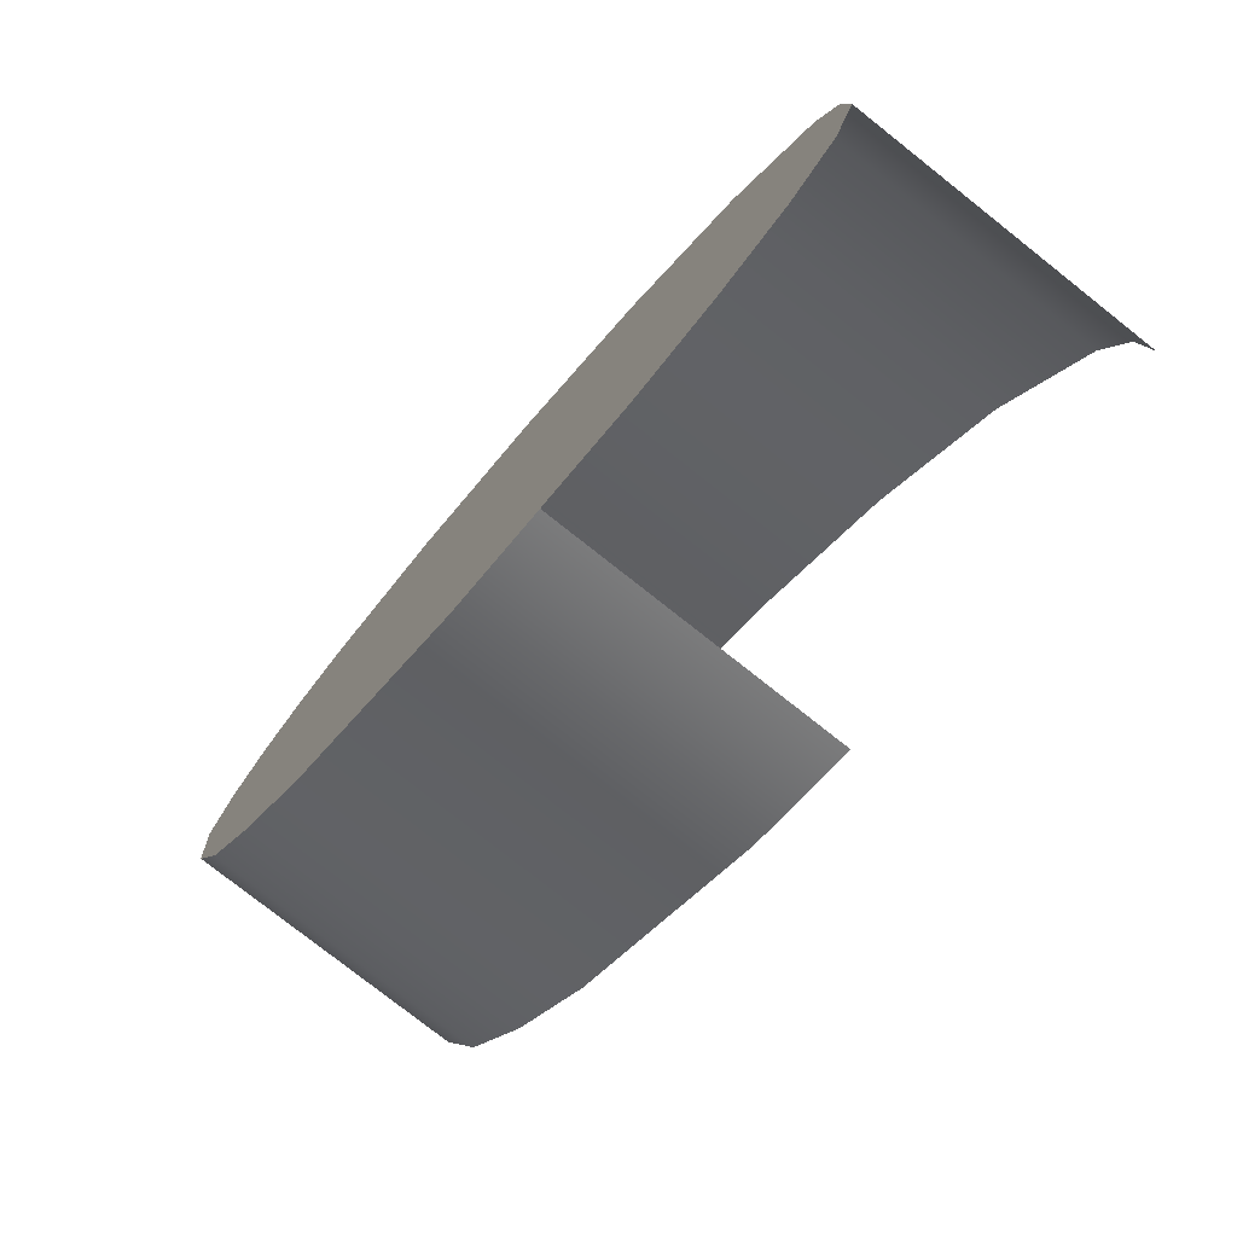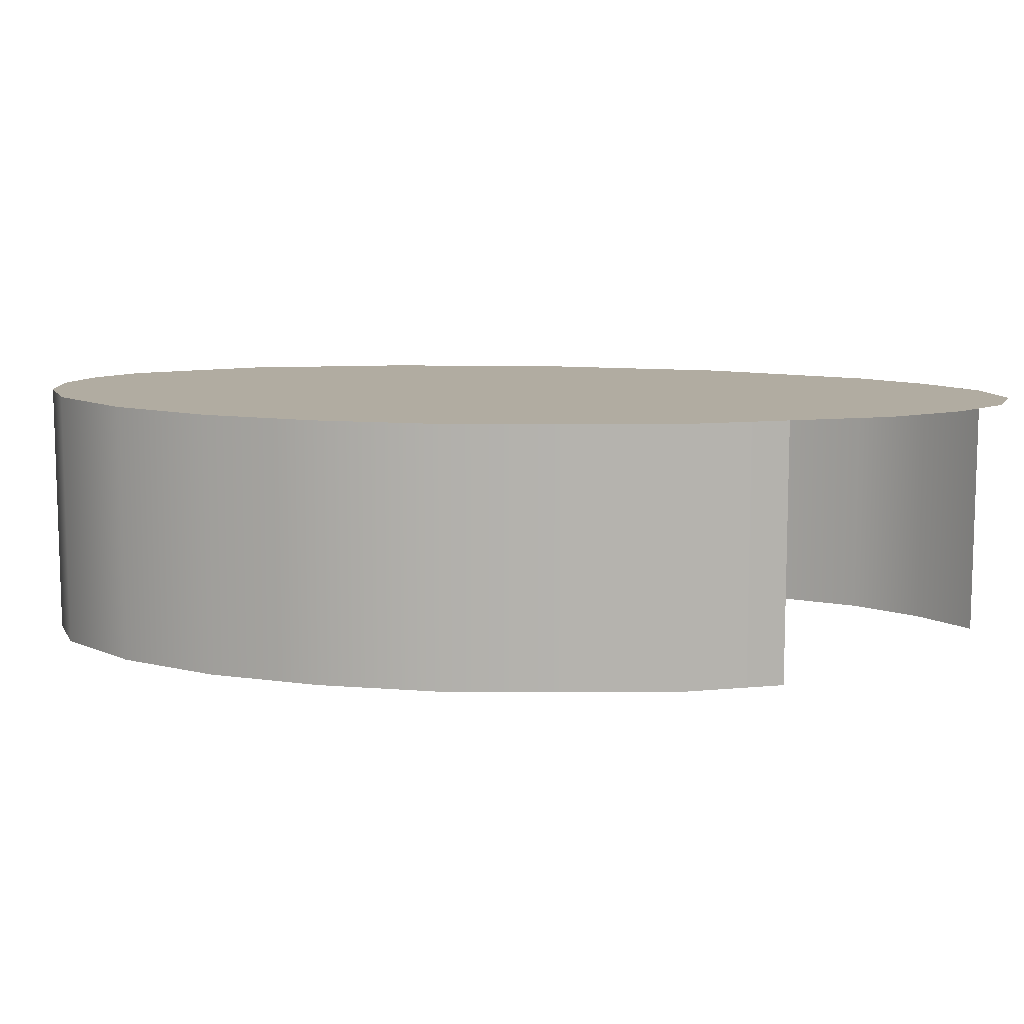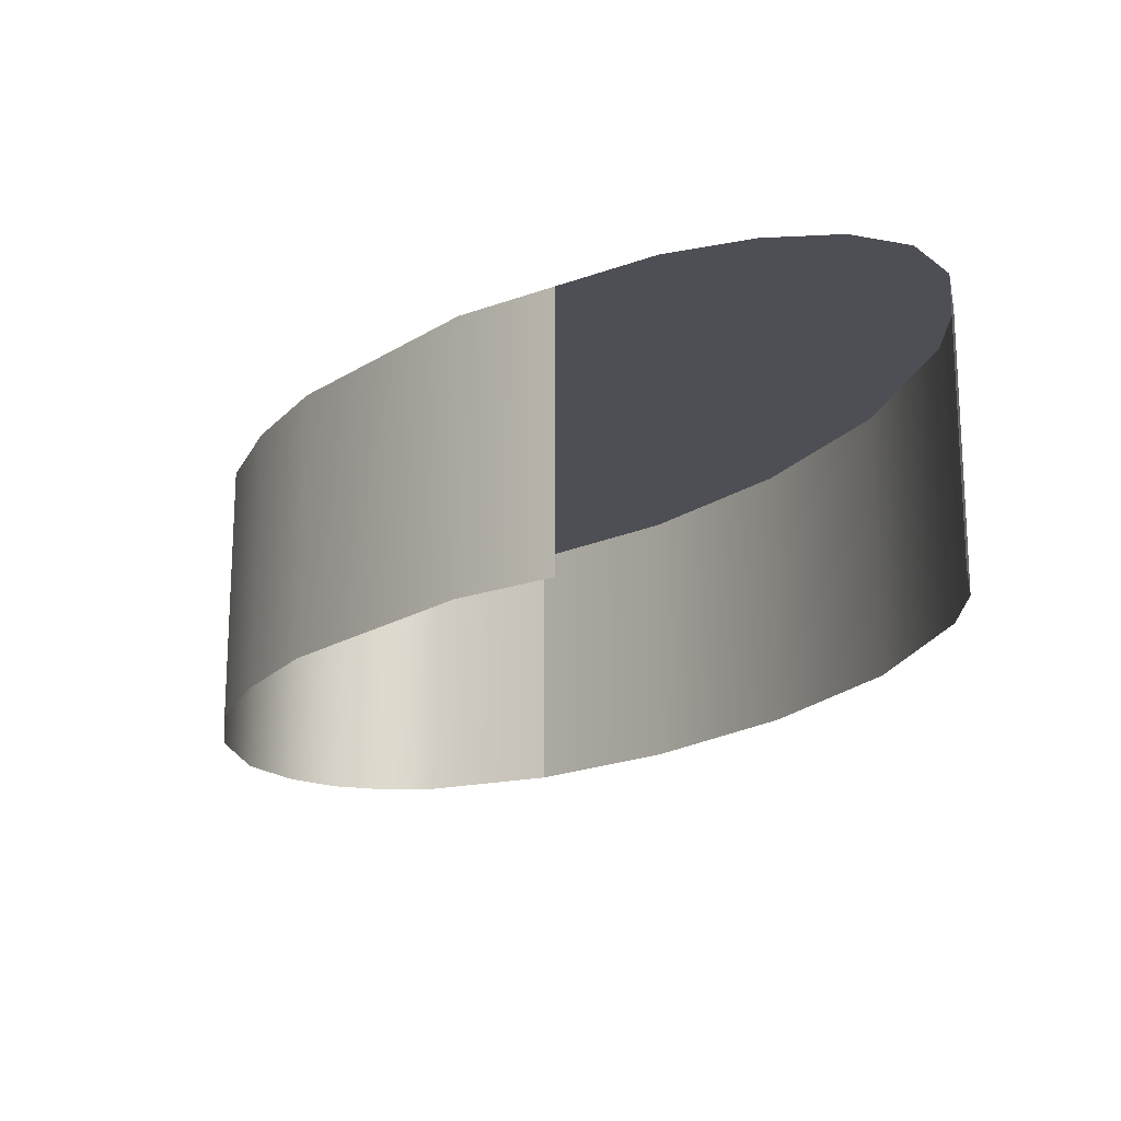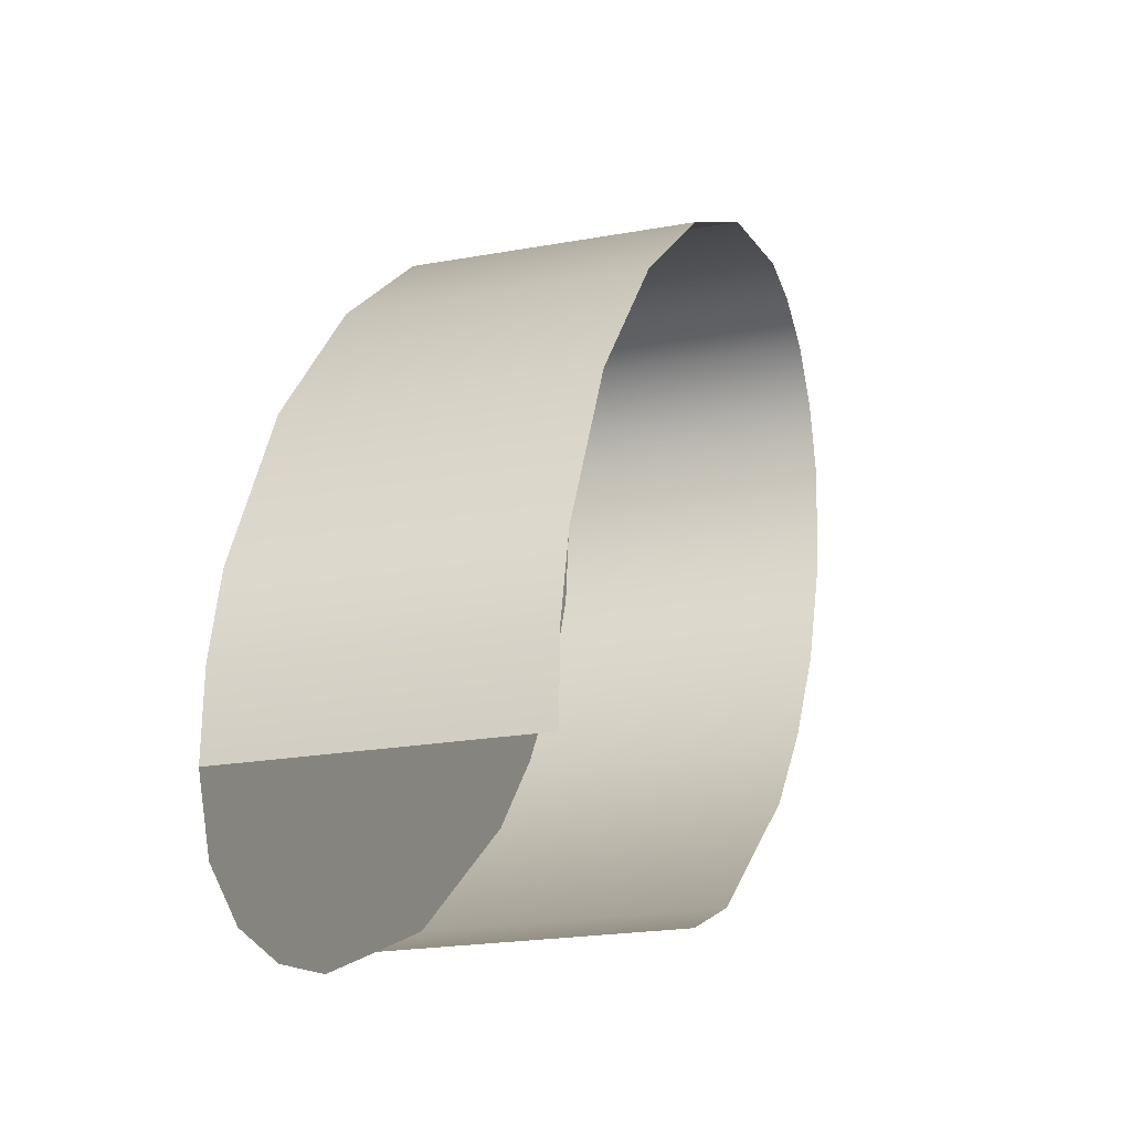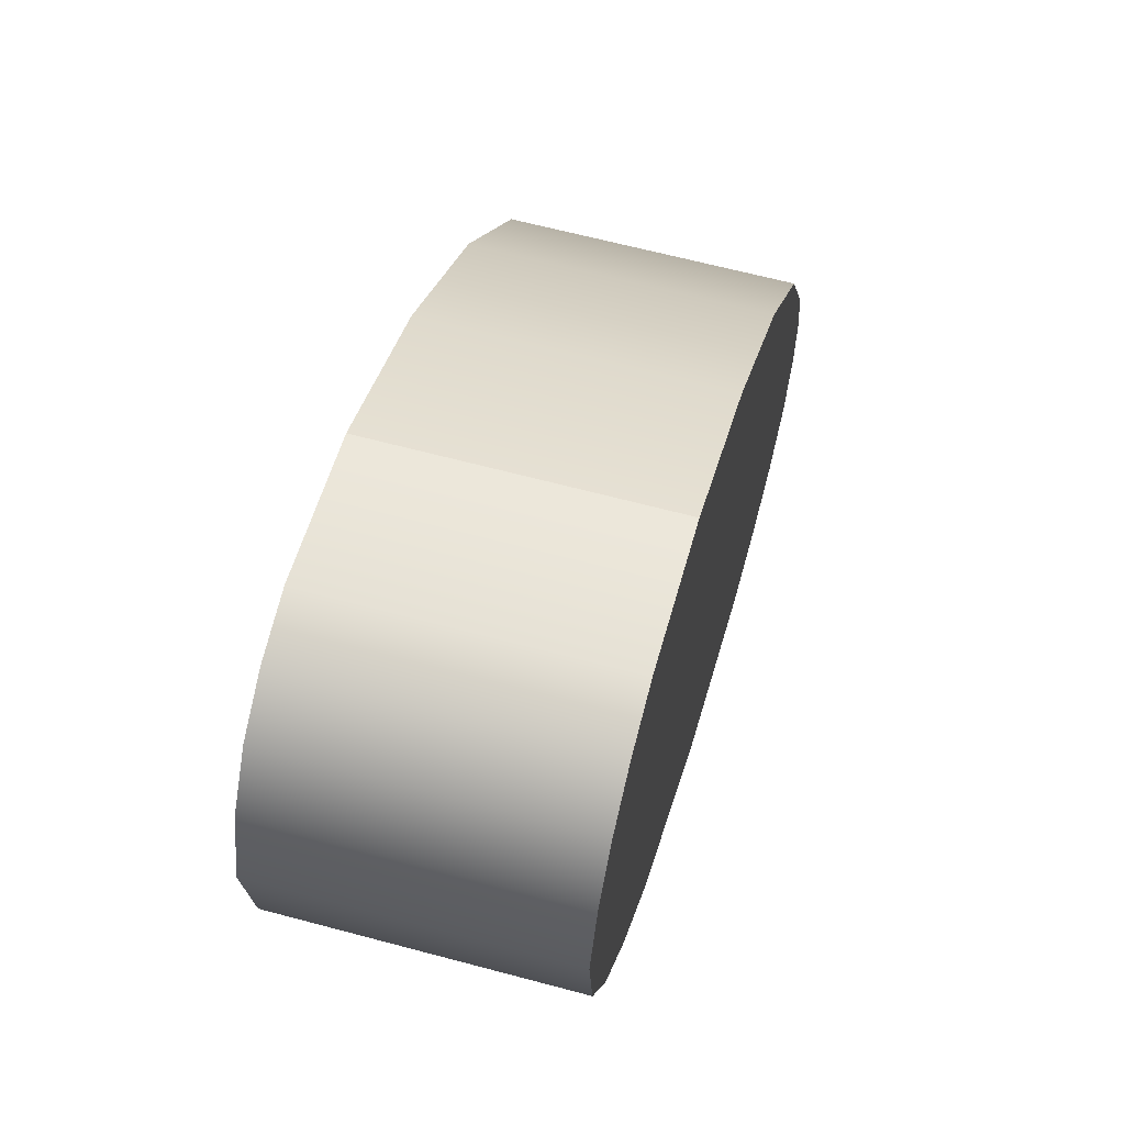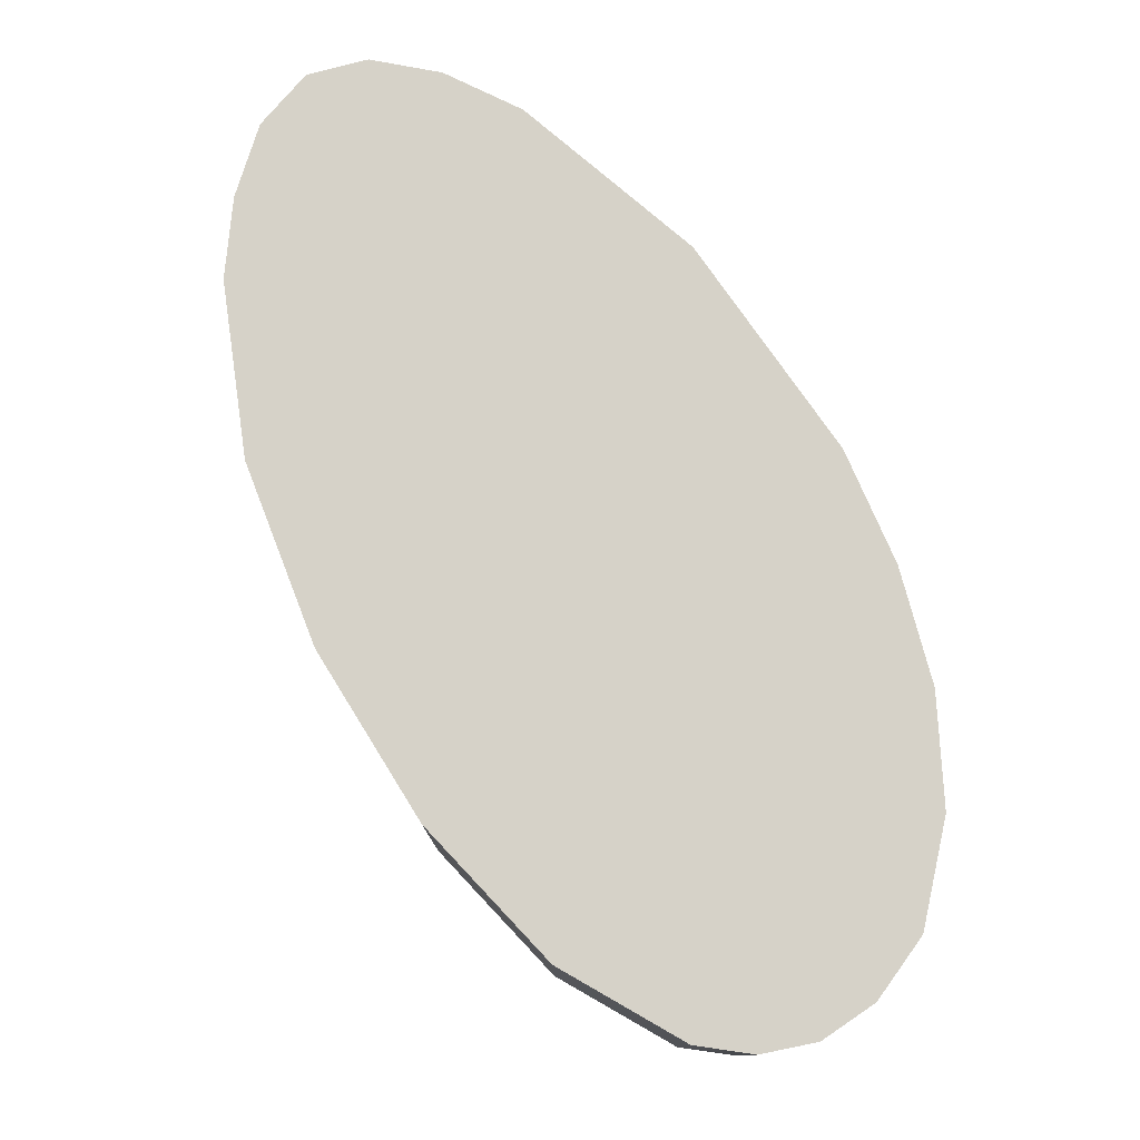
<metadata>
{"format":"obj","ext":"obj","renderer":"f3d","projection":"perspective","resolution":1024,"background":"white","views":[{"elev":-78.0,"azim":-128.3,"up":"+Z"},{"elev":10.2,"azim":144.6,"up":"+Y"},{"elev":-18.3,"azim":-165.7,"up":"+Y"},{"elev":-21.1,"azim":-71.8,"up":"+Z"},{"elev":64.1,"azim":105.1,"up":"+Z"},{"elev":78.0,"azim":19.4,"up":"+Y"}]}
</metadata>
<code>
o #ID120
v 0.03925 -0.004471 0.5788
v 0.04054 -0.006231 0.5797
v 0.04054 -0.004471 0.5797
v 0.03925 -0.006231 0.5788
v 0.03925 -0.006231 0.5788
v 0.03925 -0.004471 0.5788
v 0.04054 -0.006231 0.5797
v 0.04054 -0.004471 0.5797
v 0.04109 -0.004471 0.5803
v 0.04109 -0.006231 0.5803
v 0.04109 -0.004471 0.5803
v 0.04109 -0.006231 0.5803
v 0.04121 -0.004471 0.5834
v 0.0399 -0.004471 0.5833
v 0.04082 -0.004471 0.5835
v 0.04153 -0.004471 0.5832
v 0.03888 -0.004471 0.5828
v 0.04177 -0.004471 0.5829
v 0.04191 -0.004471 0.5824
v 0.0379 -0.004471 0.582
v 0.04183 -0.004471 0.5817
v 0.03707 -0.004471 0.581
v 0.04153 -0.004471 0.581
v 0.03652 -0.004471 0.58
v 0.04109 -0.004471 0.5803
v 0.04054 -0.004471 0.5797
v 0.03639 -0.004471 0.5794
v 0.03925 -0.004471 0.5788
v 0.03637 -0.004471 0.5789
v 0.03653 -0.004471 0.5785
v 0.03858 -0.004471 0.5785
v 0.03792 -0.004471 0.5783
v 0.03687 -0.004471 0.5783
v 0.03735 -0.004471 0.5782
v 0.03858 -0.004471 0.5785
v 0.03858 -0.006231 0.5785
v 0.03858 -0.006231 0.5785
v 0.03858 -0.004471 0.5785
v 0.04153 -0.004471 0.581
v 0.04153 -0.006231 0.581
v 0.04153 -0.004471 0.581
v 0.04153 -0.006231 0.581
v 0.03637 -0.004471 0.5789
v 0.03639 -0.006231 0.5794
v 0.03637 -0.006231 0.5789
v 0.03639 -0.004471 0.5794
v 0.03639 -0.004471 0.5794
v 0.03637 -0.004471 0.5789
v 0.03639 -0.006231 0.5794
v 0.03637 -0.006231 0.5789
v 0.03652 -0.006231 0.58
v 0.03652 -0.004471 0.58
v 0.03652 -0.004471 0.58
v 0.03652 -0.006231 0.58
v 0.03707 -0.006231 0.581
v 0.03707 -0.004471 0.581
v 0.03707 -0.004471 0.581
v 0.03707 -0.006231 0.581
v 0.0379 -0.006231 0.582
v 0.0379 -0.004471 0.582
v 0.0379 -0.004471 0.582
v 0.0379 -0.006231 0.582
v 0.03888 -0.004471 0.5828
v 0.03888 -0.006231 0.5828
v 0.03888 -0.004471 0.5828
v 0.03888 -0.006231 0.5828
v 0.0399 -0.004471 0.5833
v 0.0399 -0.006231 0.5833
v 0.0399 -0.004471 0.5833
v 0.0399 -0.006231 0.5833
v 0.0399 -0.006231 0.5833
v 0.04082 -0.004471 0.5835
v 0.04082 -0.006231 0.5835
v 0.0399 -0.004471 0.5833
v 0.0399 -0.004471 0.5833
v 0.0399 -0.006231 0.5833
v 0.04082 -0.004471 0.5835
v 0.04082 -0.006231 0.5835
v 0.04121 -0.004471 0.5834
v 0.04121 -0.006231 0.5834
v 0.04121 -0.004471 0.5834
v 0.04121 -0.006231 0.5834
v 0.04153 -0.004471 0.5832
v 0.04153 -0.006231 0.5832
v 0.04153 -0.004471 0.5832
v 0.04153 -0.006231 0.5832
v 0.04177 -0.006231 0.5829
v 0.04177 -0.004471 0.5829
v 0.04177 -0.004471 0.5829
v 0.04177 -0.006231 0.5829
v 0.04191 -0.006231 0.5824
v 0.04191 -0.004471 0.5824
v 0.04191 -0.004471 0.5824
v 0.04191 -0.006231 0.5824
v 0.04183 -0.006231 0.5817
v 0.04183 -0.004471 0.5817
v 0.04183 -0.004471 0.5817
v 0.04183 -0.006231 0.5817
f 5 6 7
f 8 7 6
f 8 11 7
f 12 7 11
f 13 14 15
f 14 13 16
f 14 16 17
f 17 16 18
f 17 18 19
f 17 19 20
f 20 19 21
f 20 21 22
f 22 21 23
f 22 23 24
f 24 23 25
f 24 25 26
f 24 26 27
f 27 26 28
f 27 28 29
f 29 28 30
f 30 28 31
f 30 31 32
f 30 32 33
f 33 32 34
f 37 38 5
f 6 5 38
f 11 41 12
f 42 12 41
f 47 48 49
f 50 49 48
f 53 47 54
f 49 54 47
f 57 53 58
f 54 58 53
f 61 57 62
f 58 62 57
f 61 62 65
f 66 65 62
f 65 66 69
f 70 69 66
f 75 76 77
f 78 77 76
f 77 78 81
f 82 81 78
f 81 82 85
f 86 85 82
f 89 85 90
f 86 90 85
f 93 89 94
f 90 94 89
f 97 93 98
f 94 98 93
f 41 97 42
f 98 42 97
f 1 2 3
f 2 1 4
f 9 2 10
f 2 9 3
f 35 4 1
f 4 35 36
f 39 10 40
f 10 39 9
f 43 44 45
f 44 43 46
f 46 51 44
f 51 46 52
f 52 55 51
f 55 52 56
f 56 59 55
f 59 56 60
f 59 63 64
f 63 59 60
f 64 67 68
f 67 64 63
f 71 72 73
f 72 71 74
f 73 79 80
f 79 73 72
f 80 83 84
f 83 80 79
f 83 87 84
f 87 83 88
f 88 91 87
f 91 88 92
f 92 95 91
f 95 92 96
f 96 40 95
f 40 96 39

</code>
